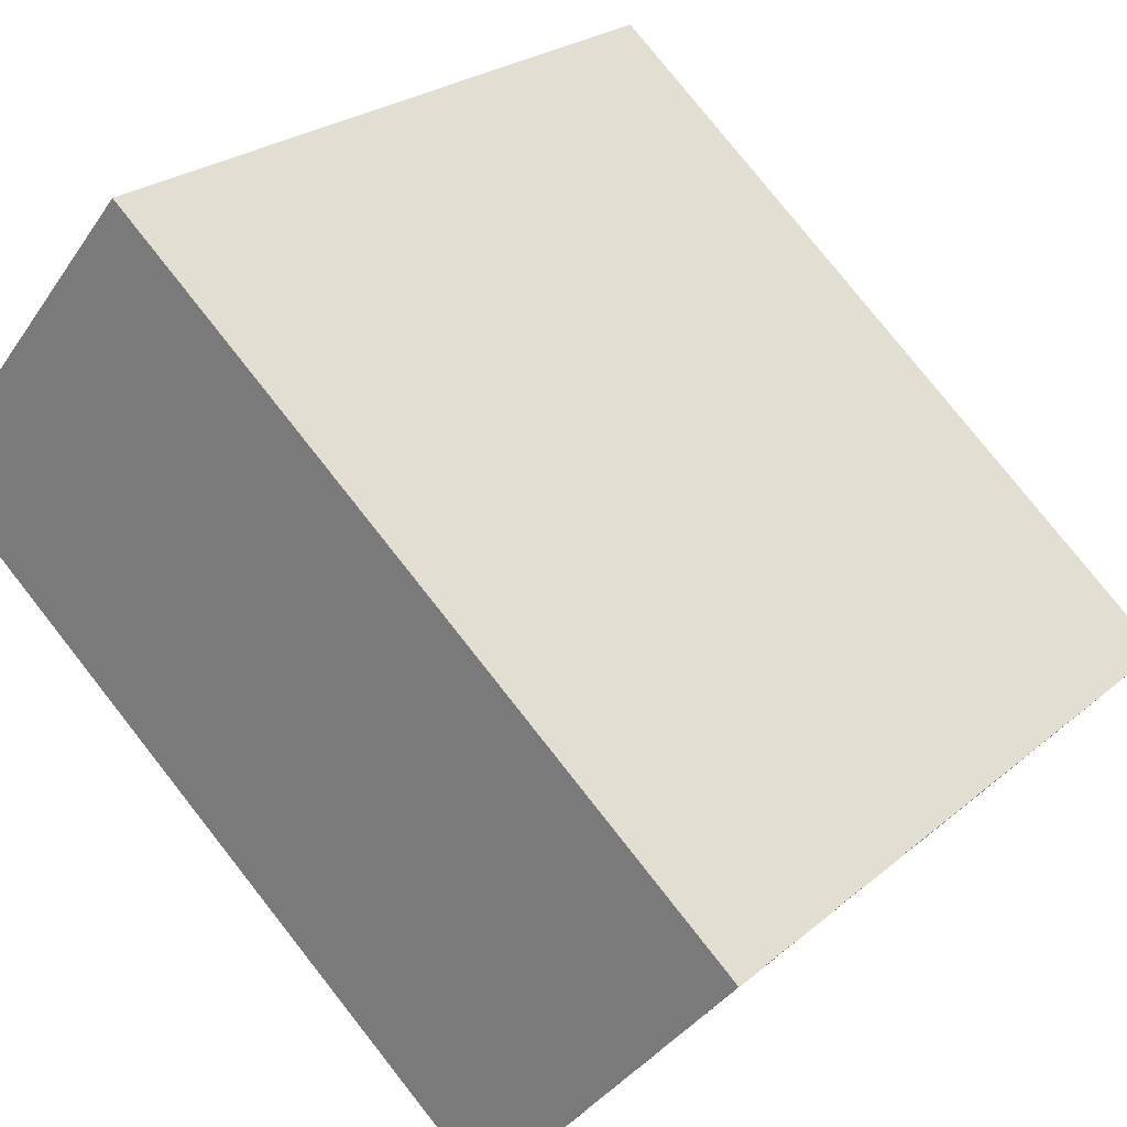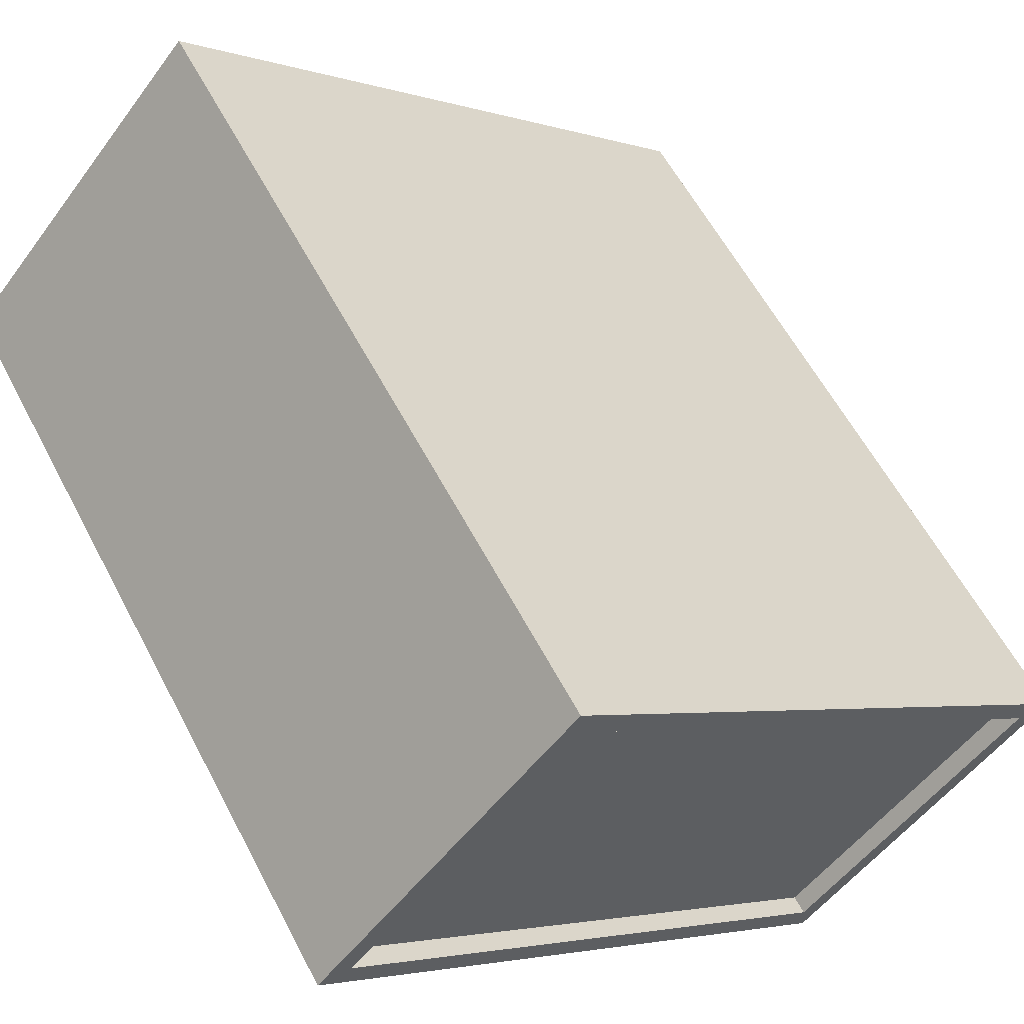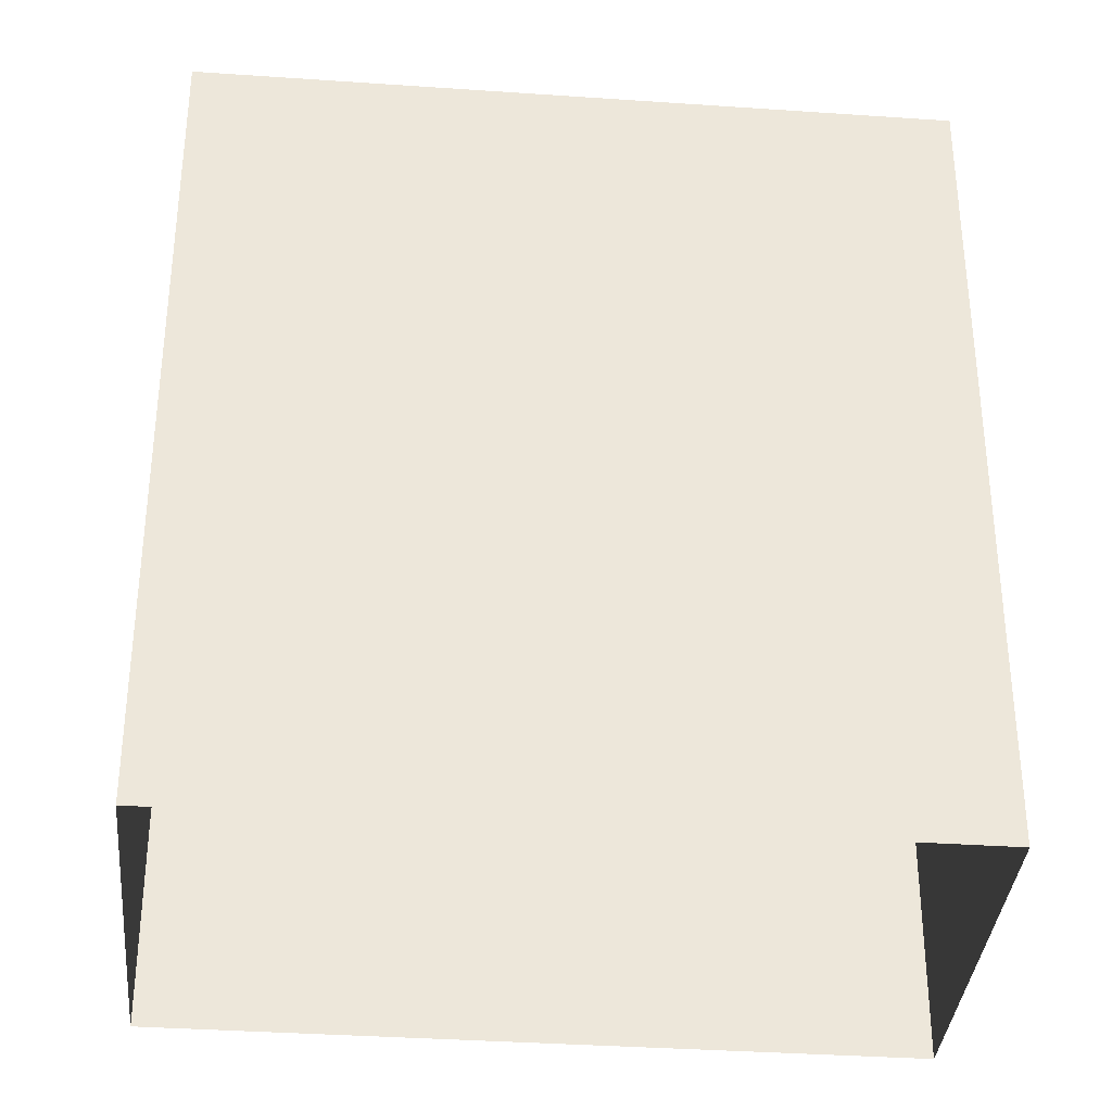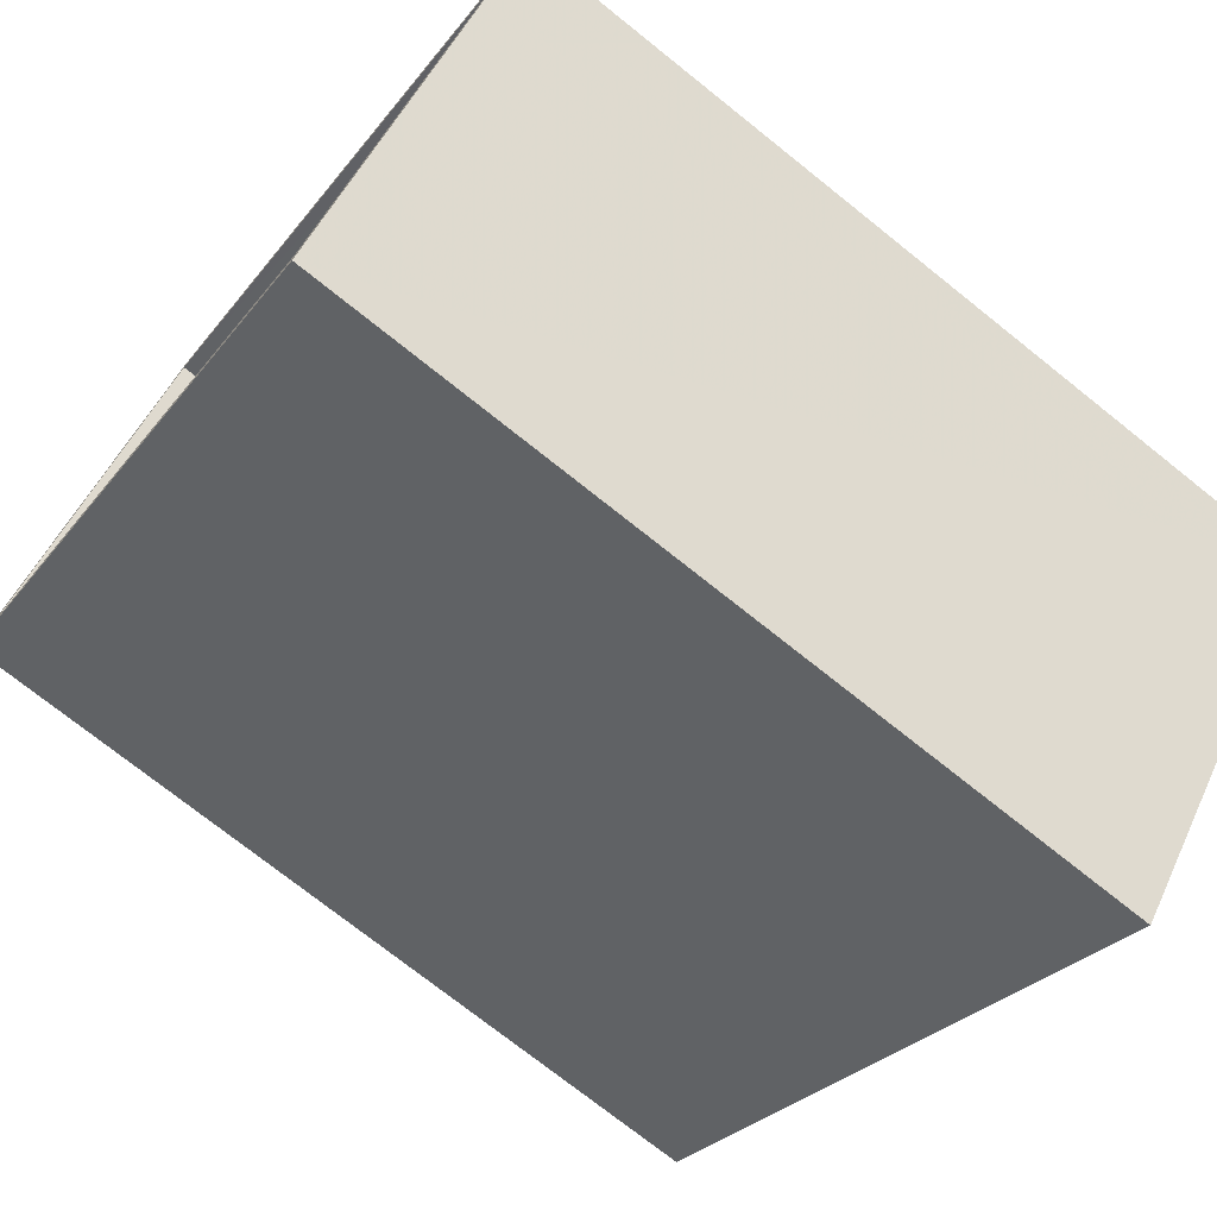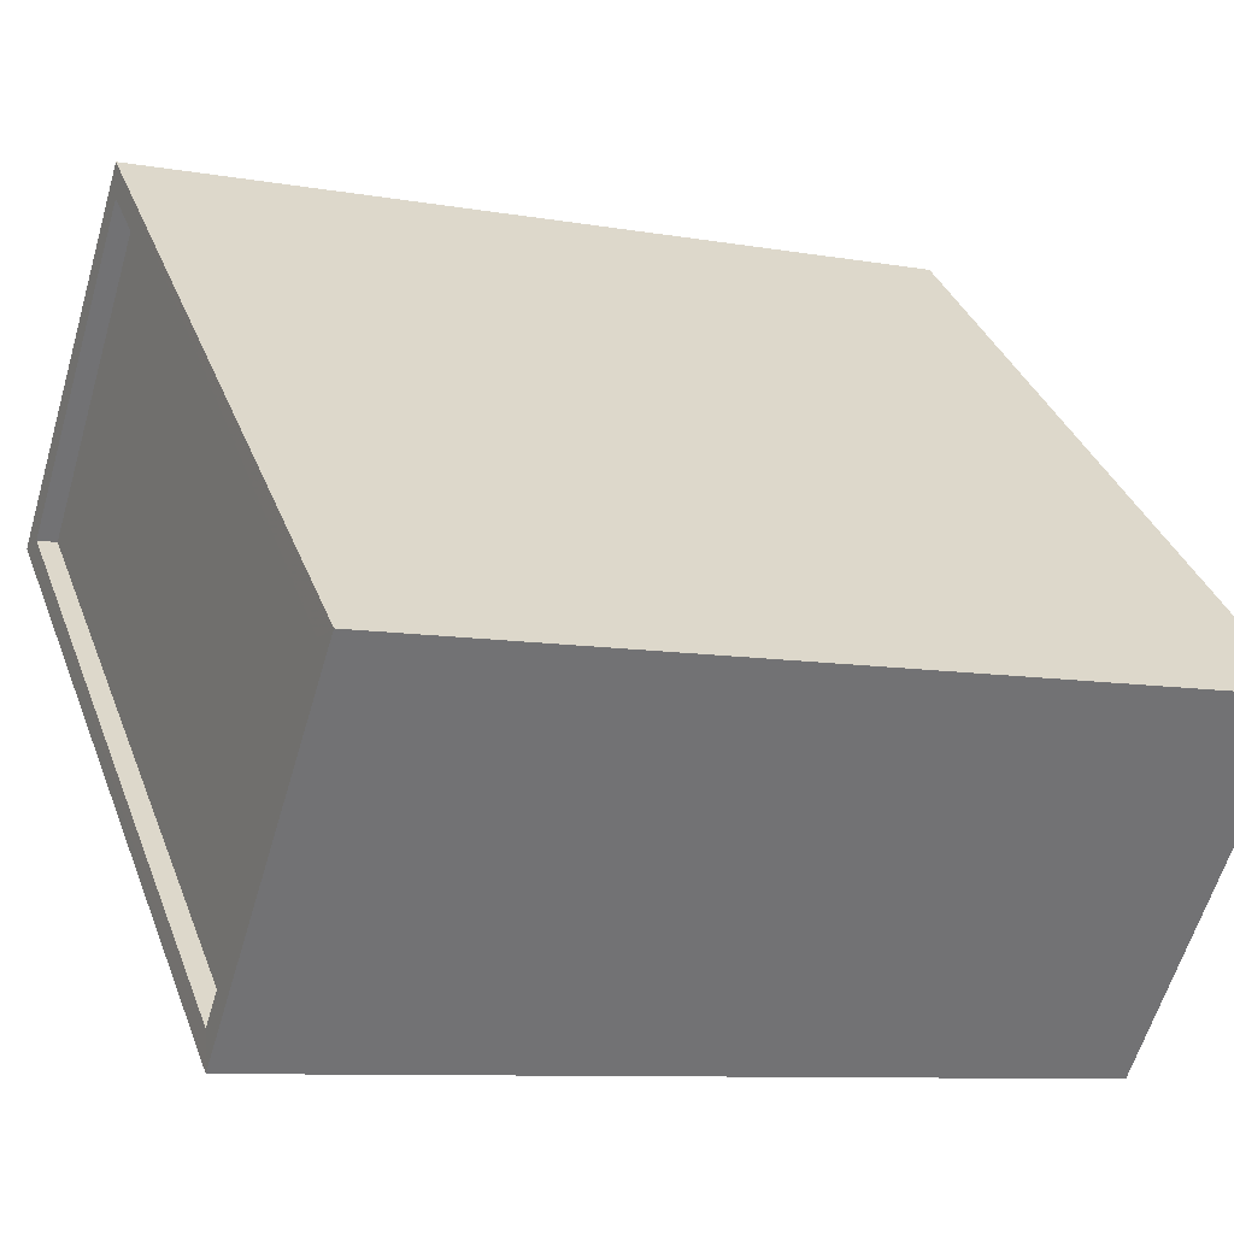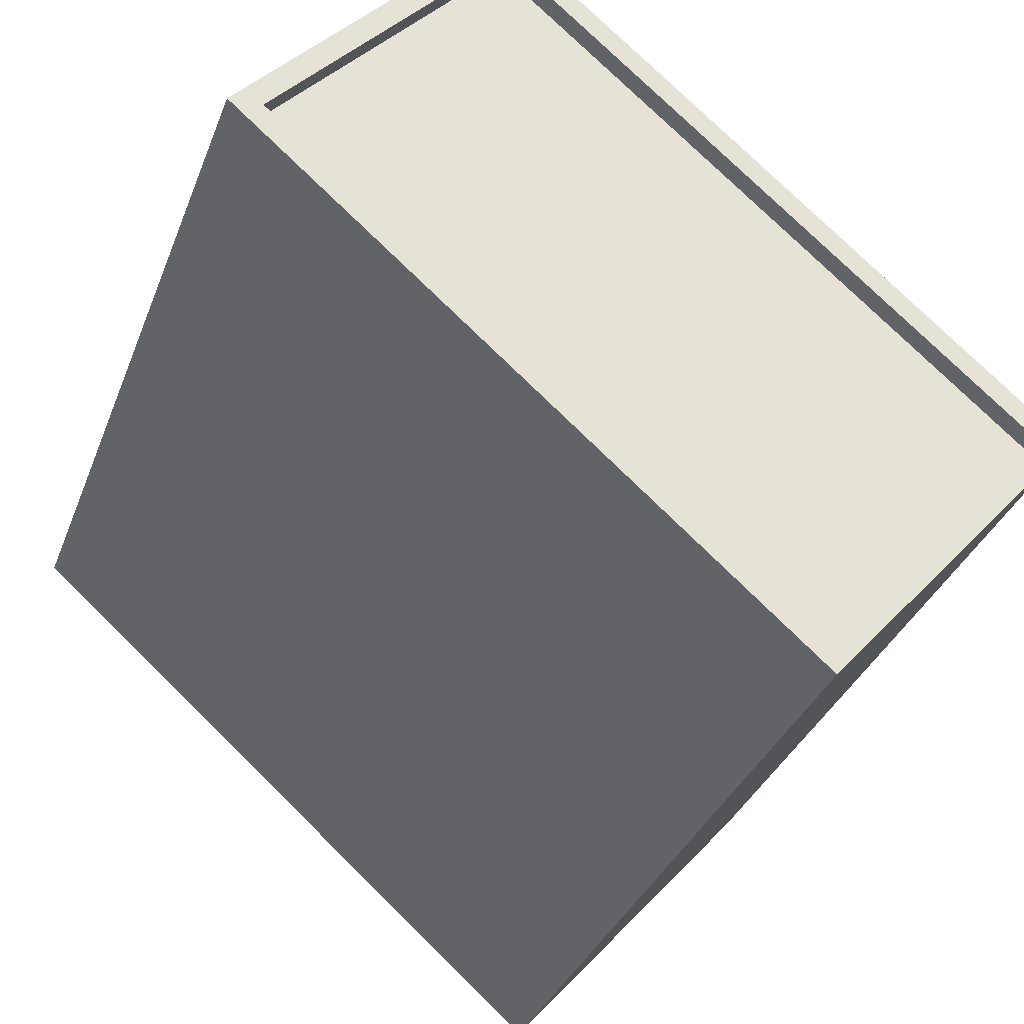
<metadata>
{"format":"obj","ext":"obj","renderer":"f3d","projection":"perspective","resolution":1024,"background":"white","views":[{"elev":78.8,"azim":-38.3,"up":"+Y"},{"elev":58.9,"azim":-27.5,"up":"+Y"},{"elev":-35.6,"azim":-46.3,"up":"+Z"},{"elev":-74.0,"azim":51.4,"up":"+Y"},{"elev":-9.0,"azim":64.5,"up":"+Y"},{"elev":-33.9,"azim":-19.0,"up":"+Y"}]}
</metadata>
<code>
v 1.306e+04 -1.483e+04 20.82
v 1.306e+04 -1.483e+04 20.82
v 1.306e+04 -1.484e+04 20.82
v 1.305e+04 -1.483e+04 20.82
v 1.306e+04 -1.483e+04 30.97
v 1.305e+04 -1.483e+04 30.97
v 1.306e+04 -1.484e+04 30.97
v 1.306e+04 -1.483e+04 30.97
v 1.305e+04 -1.483e+04 31.22
v 1.305e+04 -1.483e+04 31.22
v 1.306e+04 -1.484e+04 31.22
v 1.306e+04 -1.484e+04 31.22
v 1.306e+04 -1.483e+04 31.22
v 1.306e+04 -1.483e+04 31.22
v 1.306e+04 -1.483e+04 31.22
v 1.306e+04 -1.483e+04 31.22
f 1 2 3
f 4 1 3
f 5 6 7
f 8 5 7
f 9 10 11
f 12 9 11
f 11 13 14
f 15 10 9
f 15 14 13
f 11 14 12
f 16 15 9
f 14 15 16
f 12 8 7
f 12 14 8
f 9 7 6
f 9 12 7
f 9 6 5
f 16 9 5
f 16 5 8
f 14 16 8
f 10 4 3
f 11 10 3
f 10 1 4
f 10 15 1
f 15 2 1
f 15 13 2
f 11 3 2
f 13 11 2

</code>
